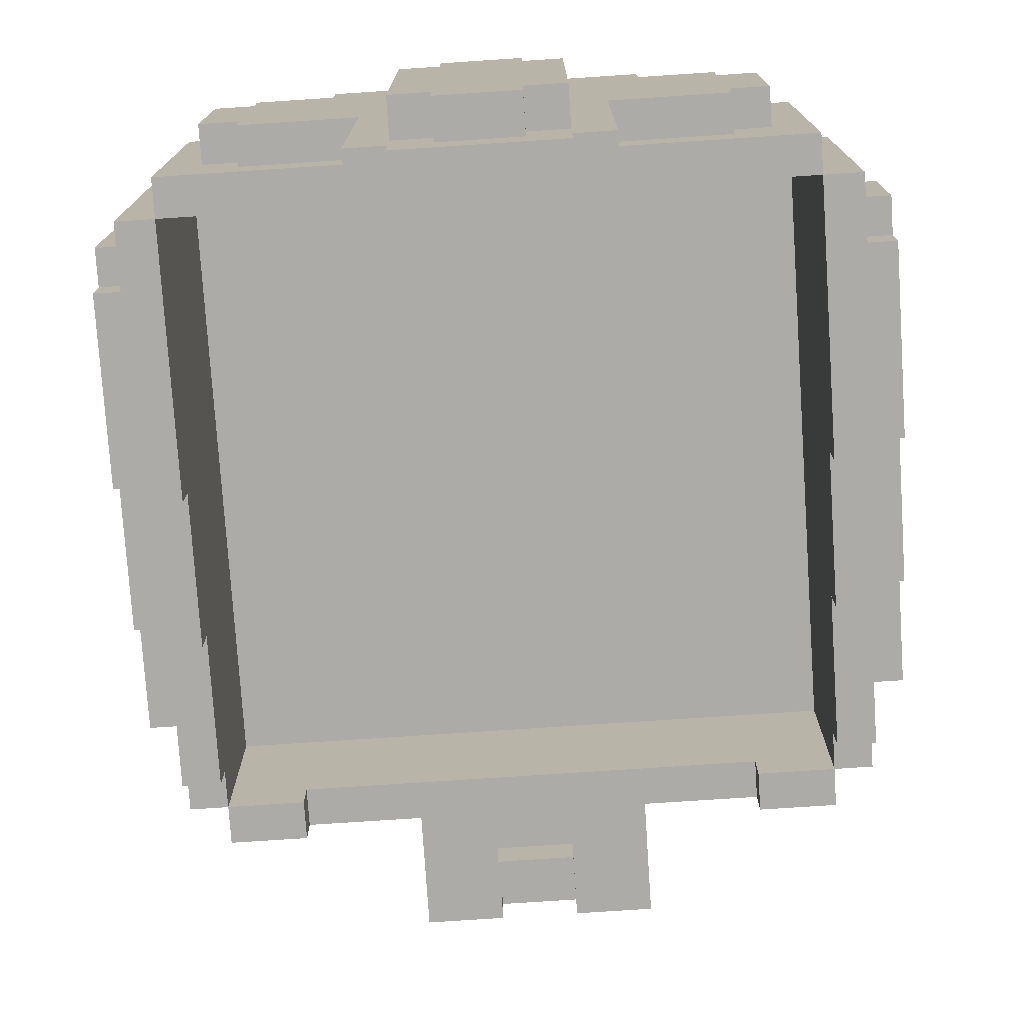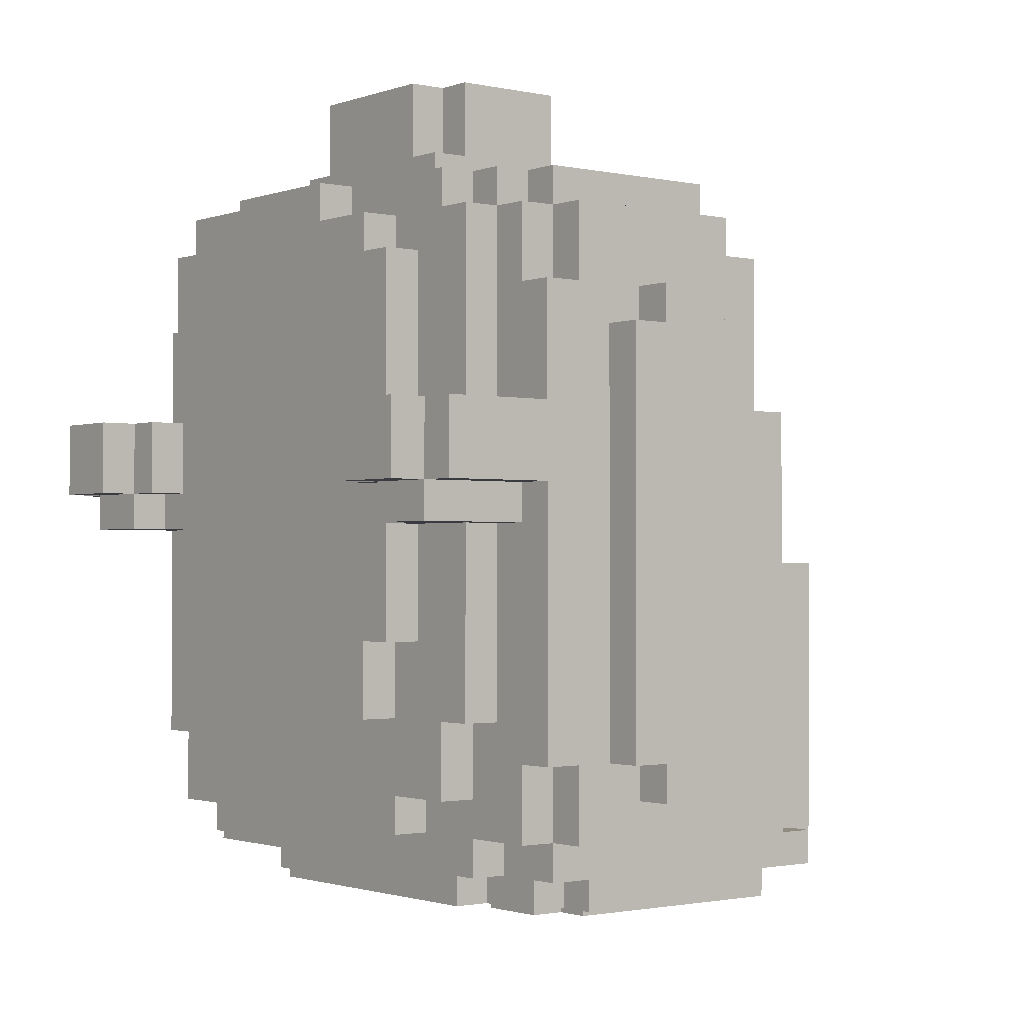
<metadata>
{"format":"obj","ext":"obj","renderer":"f3d","projection":"perspective","resolution":1024,"background":"white","views":[{"elev":-76.3,"azim":-176.2,"up":"+Y"},{"elev":-1.4,"azim":-128.3,"up":"+Z"}]}
</metadata>
<code>
v -5 5 -0.5
v -5 5 -3
v -5 5.5 1.5
v -5 5.5 -0.5
v -5 5.5 -3
v -5 5.5 -3.5
v -5 6 3
v -5 6 1.5
v -5 7 3
v -5 7 2.5
v -5 7 -3
v -5 7 -3.5
v -5 7.5 2.5
v -5 7.5 -3
v -4.5 4 -0.5
v -4.5 4 -4
v -4.5 4.5 1.5
v -4.5 4.5 -0.5
v -4.5 5 3.5
v -4.5 5 1.5
v -4.5 5 -0.5
v -4.5 5 -3
v -4.5 5.5 4
v -4.5 5.5 3.5
v -4.5 5.5 1.5
v -4.5 5.5 -0.5
v -4.5 5.5 -3
v -4.5 5.5 -3.5
v -4.5 6 3
v -4.5 6 1.5
v -4.5 7 3
v -4.5 7 2.5
v -4.5 7 -3
v -4.5 7 -3.5
v -4.5 7.5 2.5
v -4.5 7.5 -3
v -4.5 8 4
v -4.5 8 3
v -4.5 8 -3
v -4.5 8 -4
v -4.5 8.5 3
v -4.5 8.5 1.5
v -4.5 8.5 0.5
v -4.5 8.5 -3
v -4.5 10 1.5
v -4.5 10 0.5
v -4 4 -4
v -4 4 -4.5
v -4 5.5 4.5
v -4 5.5 4
v -4 8 4.5
v -4 8 4
v -4 8 3
v -4 8 -3
v -4 8 -4
v -4 8 -4.5
v -4 8.5 4
v -4 8.5 3
v -4 8.5 0.5
v -4 8.5 -0
v -4 8.5 -3
v -4 8.5 -4
v -4 10 1.5
v -4 10 0.5
v -4 10 -0
v -4 10.5 1.5
v -4 10.5 0.5
v -3.5 5 -4.5
v -3.5 5 -5
v -3.5 7 -4.5
v -3.5 7 -5
v -3.5 8 4.5
v -3.5 8 4
v -3.5 8.5 4.5
v -3.5 8.5 4
v -3.5 8.5 1
v -3.5 8.5 -0
v -3.5 8.5 -2.5
v -3.5 9 4
v -3.5 9 1
v -3.5 9 -0
v -3.5 9 -2.5
v -3 4.5 -4.5
v -3 4.5 -5
v -3 5 -4.5
v -3 5 -5
v -3 7 -4.5
v -3 7 -5
v -3 7.5 -4.5
v -3 7.5 -5
v -3 8 -4
v -3 8 -4.5
v -3 8.5 4.5
v -3 8.5 4
v -3 8.5 -2.5
v -3 8.5 -3.5
v -3 8.5 -4
v -3 8.5 -4.5
v -3 9 4.5
v -3 9 4
v -3 9 1.5
v -3 9 1
v -3 9 -2.5
v -3 9 -3.5
v -3 10 1.5
v -3 10 1
v -2.5 9 3.5
v -2.5 9 1.5
v -2.5 9 -0
v -2.5 9 -1.5
v -2.5 9.5 3.5
v -2.5 9.5 1.5
v -2.5 9.5 -0
v -2.5 9.5 -1.5
v -2 7.5 -4.5
v -2 7.5 -5
v -2 8 -4.5
v -2 8 -5
v -2 8.5 -3.5
v -2 8.5 -4
v -2 9 4
v -2 9 3.5
v -2 9 -1.5
v -2 9 -2.5
v -2 9 -3.5
v -2 9 -4
v -2 9.5 4
v -2 9.5 3.5
v -2 9.5 -1.5
v -2 9.5 -2.5
v -1.5 1 -4.5
v -1.5 1 -5
v -1.5 4 -4.5
v -1.5 4.5 -4.5
v -1.5 4.5 -5
v -1.5 6 6
v -1.5 6 4.5
v -1.5 7.5 6
v -1.5 7.5 5
v -1.5 8 5
v -1.5 8 4.5
v -1 0.5 -4.5
v -1 0.5 -5
v -1 1 -4.5
v -1 1 -5
v -1 1.5 -5
v -1 1.5 -5.5
v -1 4.5 -5
v -1 5 -5
v -1 5 -5.5
v -1 7.5 6
v -1 7.5 5
v -1 8 6
v -1 8 5
v -1 9 4.5
v -1 9 4
v -1 9.5 4.5
v -1 9.5 4
v -0.5 1 -5
v -0.5 1 -5.5
v -0.5 1.5 -5
v -0.5 1.5 -5.5
v -0.5 5 -5
v -0.5 5 -5.5
v -0.5 5.5 5.5
v -0.5 5.5 5
v -0.5 5.5 -5
v -0.5 5.5 -5.5
v -0.5 6 5.5
v -0.5 6 5
v 0.5 6 6
v 0.5 6 5.5
v 0.5 6.5 6
v 0.5 6.5 5.5
v 2.5 9.5 1.5
v 2.5 9.5 0.5
v 2.5 10 1.5
v 2.5 10 0.5
v 3 5.5 4.5
v 3 5.5 4
v 3 6 4.5
v 3 6 4
v 3 9.5 0.5
v 3 9.5 -0
v 3 10 1.5
v 3 10 0.5
v 3 10 -0
v 3 10.5 1.5
v 3 10.5 0.5
v 4 4 -0.5
v 4 4 -4
v 4 4.5 1.5
v 4 4.5 -0.5
v 4 5 3.5
v 4 5 1.5
v 4 5.5 4
v 4 5.5 3.5
v 4 8 4
v 4 8 -4
v 4 8.5 1.5
v 4 8.5 1
v 4 10 1.5
v 4 10 1
v -4 4 -0.5
v -4 4.5 1.5
v -4 4.5 -0.5
v -4 5 3.5
v -4 5 1.5
v -4 5.5 3.5
v -4 8.5 1.5
v -4 8.5 1
v -4 10 1
v -3 5.5 4.5
v -3 5.5 4
v -3 6 4.5
v -3 6 4
v -3 9.5 0.5
v -3 9.5 -0
v -3 10 0.5
v -3 10 -0
v -3 10.5 1.5
v -3 10.5 0.5
v -2.5 9.5 0.5
v -2.5 10 1.5
v -2.5 10 0.5
v -0.5 6 6
v -0.5 6.5 6
v -0.5 6.5 5.5
v 0.5 1 -5
v 0.5 1 -5.5
v 0.5 1.5 -5
v 0.5 1.5 -5.5
v 0.5 5 -5
v 0.5 5 -5.5
v 0.5 5.5 5.5
v 0.5 5.5 5
v 0.5 5.5 -5
v 0.5 5.5 -5.5
v 0.5 6 5
v 1 0.5 -4.5
v 1 0.5 -5
v 1 1 -4.5
v 1 1 -5
v 1 1.5 -5
v 1 1.5 -5.5
v 1 4.5 -5
v 1 5 -5
v 1 5 -5.5
v 1 7.5 6
v 1 7.5 5
v 1 8 6
v 1 8 5
v 1 9 4.5
v 1 9 4
v 1 9.5 4.5
v 1 9.5 4
v 1.5 1 -4.5
v 1.5 1 -5
v 1.5 4 -4.5
v 1.5 4.5 -4.5
v 1.5 4.5 -5
v 1.5 6 6
v 1.5 6 4.5
v 1.5 7.5 6
v 1.5 7.5 5
v 1.5 8 5
v 1.5 8 4.5
v 2 7.5 -4.5
v 2 7.5 -5
v 2 8 -4.5
v 2 8 -5
v 2 8.5 -3.5
v 2 8.5 -4
v 2 9 4
v 2 9 3.5
v 2 9 -1.5
v 2 9 -2.5
v 2 9 -3.5
v 2 9 -4
v 2 9.5 4
v 2 9.5 3.5
v 2 9.5 -1.5
v 2 9.5 -2.5
v 2.5 9 3.5
v 2.5 9 1.5
v 2.5 9 -0
v 2.5 9 -1.5
v 2.5 9.5 3.5
v 2.5 9.5 -0
v 2.5 9.5 -1.5
v 3 4.5 -4.5
v 3 4.5 -5
v 3 5 -4.5
v 3 5 -5
v 3 7 -4.5
v 3 7 -5
v 3 7.5 -4.5
v 3 7.5 -5
v 3 8 -4
v 3 8 -4.5
v 3 8.5 4.5
v 3 8.5 4
v 3 8.5 -2.5
v 3 8.5 -3.5
v 3 8.5 -4
v 3 8.5 -4.5
v 3 9 4.5
v 3 9 4
v 3 9 1.5
v 3 9 1
v 3 9 -2.5
v 3 9 -3.5
v 3 10 1
v 3.5 5 -4.5
v 3.5 5 -5
v 3.5 7 -4.5
v 3.5 7 -5
v 3.5 8 4.5
v 3.5 8 4
v 3.5 8.5 4.5
v 3.5 8.5 4
v 3.5 8.5 1
v 3.5 8.5 -0
v 3.5 8.5 -2.5
v 3.5 9 4
v 3.5 9 1
v 3.5 9 -0
v 3.5 9 -2.5
v 4 4 -4.5
v 4 5.5 4.5
v 4 8 4.5
v 4 8 3
v 4 8 -3
v 4 8 -4.5
v 4 8.5 4
v 4 8.5 3
v 4 8.5 0.5
v 4 8.5 -0
v 4 8.5 -3
v 4 8.5 -4
v 4 10 0.5
v 4 10 -0
v 4 10.5 1.5
v 4 10.5 0.5
v 4.5 4 -0.5
v 4.5 4 -4
v 4.5 4.5 1.5
v 4.5 4.5 -0.5
v 4.5 5 3.5
v 4.5 5 1.5
v 4.5 5 -0.5
v 4.5 5 -3
v 4.5 5.5 4
v 4.5 5.5 3.5
v 4.5 5.5 1.5
v 4.5 5.5 -0.5
v 4.5 5.5 -3
v 4.5 5.5 -3.5
v 4.5 6 3
v 4.5 6 1.5
v 4.5 7 3
v 4.5 7 2.5
v 4.5 7 -3
v 4.5 7 -3.5
v 4.5 7.5 2.5
v 4.5 7.5 -3
v 4.5 8 4
v 4.5 8 3
v 4.5 8 -3
v 4.5 8 -4
v 4.5 8.5 3
v 4.5 8.5 1.5
v 4.5 8.5 0.5
v 4.5 8.5 -3
v 4.5 10 1.5
v 4.5 10 0.5
v 5 5 -0.5
v 5 5 -3
v 5 5.5 1.5
v 5 5.5 -0.5
v 5 5.5 -3
v 5 5.5 -3.5
v 5 6 3
v 5 6 1.5
v 5 7 3
v 5 7 2.5
v 5 7 -3
v 5 7 -3.5
v 5 7.5 2.5
v 5 7.5 -3
v -0.5 7.5 6
v -0.5 8 6
v 0.5 7.5 6
v 0.5 8 6
v -3 7.5 4.5
v -2 7.5 4.5
v -2 8.5 4.5
v 2 7.5 4.5
v 2 8.5 4.5
v 3 7.5 4.5
v -3 7.5 4
v -3 8 4
v -2 7.5 4
v -2 8 4
v 2 7.5 4
v 2 8 4
v 3 7.5 4
v 3 8 4
v -0.5 8 5.5
v 0.5 8 5.5
o Polygon
f 4 2 1
f 5 2 4
f 8 4 3
f 8 6 5
f 8 5 4
f 9 8 7
f 10 8 9
f 11 6 8
f 11 8 10
f 12 6 11
f 13 11 10
f 14 11 13
f 18 16 15
f 20 18 17
f 21 16 18
f 21 18 20
f 22 16 21
f 24 20 19
f 24 21 20
f 25 21 24
f 26 21 25
f 27 16 22
f 28 16 27
f 29 24 23
f 29 25 24
f 30 25 29
f 31 29 23
f 34 16 28
f 35 32 31
f 36 34 33
f 37 31 23
f 37 36 35
f 37 35 31
f 38 36 37
f 39 34 36
f 39 36 38
f 40 16 34
f 40 34 39
f 41 39 38
f 42 39 41
f 43 39 42
f 44 39 43
f 45 43 42
f 46 43 45
f 51 50 49
f 52 50 51
f 55 48 47
f 56 48 55
f 57 53 52
f 58 53 57
f 61 55 54
f 62 55 61
f 64 60 59
f 65 60 64
f 66 64 63
f 67 64 66
f 70 69 68
f 71 69 70
f 74 73 72
f 75 73 74
f 79 76 75
f 80 76 79
f 81 78 77
f 82 78 81
f 85 84 83
f 86 84 85
f 89 88 87
f 90 88 89
f 97 92 91
f 98 92 97
f 99 94 93
f 100 94 99
f 103 96 95
f 104 96 103
f 105 102 101
f 106 102 105
f 111 108 107
f 112 108 111
f 113 110 109
f 114 110 113
f 117 116 115
f 118 116 117
f 125 120 119
f 126 120 125
f 127 122 121
f 128 122 127
f 129 124 123
f 130 124 129
f 133 132 131
f 134 132 133
f 135 132 134
f 138 137 136
f 139 137 138
f 140 137 139
f 141 137 140
f 144 143 142
f 145 143 144
f 148 147 146
f 149 147 148
f 150 147 149
f 153 152 151
f 154 152 153
f 157 156 155
f 158 156 157
f 161 160 159
f 162 160 161
f 167 164 163
f 168 164 167
f 169 166 165
f 170 166 169
f 173 172 171
f 174 172 173
f 177 176 175
f 178 176 177
f 181 180 179
f 182 180 181
f 186 184 183
f 187 184 186
f 188 186 185
f 189 186 188
f 193 191 190
f 195 193 192
f 197 195 194
f 198 197 196
f 199 191 193
f 199 197 198
f 199 193 195
f 199 195 197
f 202 201 200
f 203 201 202
f 204 47 206
f 205 206 208
f 207 208 209
f 50 209 52
f 206 47 55
f 52 209 55
f 208 206 55
f 209 208 55
f 210 211 63
f 63 211 212
f 213 214 215
f 215 214 216
f 217 218 219
f 219 218 220
f 105 219 221
f 221 219 222
f 112 223 224
f 224 223 225
f 226 169 227
f 227 169 228
f 229 230 231
f 231 230 232
f 233 234 237
f 237 234 238
f 235 236 172
f 172 236 239
f 240 241 242
f 242 241 243
f 244 245 246
f 246 245 247
f 247 245 248
f 249 250 251
f 251 250 252
f 253 254 255
f 255 254 256
f 257 258 259
f 259 258 260
f 260 258 261
f 262 263 264
f 264 263 265
f 265 263 266
f 266 263 267
f 268 269 270
f 270 269 271
f 272 273 278
f 278 273 279
f 274 275 280
f 280 275 281
f 276 277 282
f 282 277 283
f 284 285 288
f 288 285 175
f 286 287 289
f 289 287 290
f 291 292 293
f 293 292 294
f 295 296 297
f 297 296 298
f 299 300 305
f 305 300 306
f 301 302 307
f 307 302 308
f 303 304 311
f 311 304 312
f 309 310 185
f 185 310 313
f 314 315 316
f 316 315 317
f 318 319 320
f 320 319 321
f 321 322 325
f 325 322 326
f 323 324 327
f 327 324 328
f 330 196 331
f 331 196 198
f 191 329 199
f 199 329 334
f 198 332 335
f 335 332 336
f 333 199 339
f 339 199 340
f 337 338 341
f 341 338 342
f 202 341 343
f 343 341 344
f 345 346 348
f 347 348 350
f 348 346 351
f 350 348 351
f 351 346 352
f 349 350 354
f 350 351 354
f 354 351 355
f 355 351 356
f 352 346 357
f 357 346 358
f 353 354 359
f 354 355 359
f 359 355 360
f 353 359 361
f 358 346 364
f 361 362 365
f 363 364 366
f 353 361 367
f 365 366 367
f 361 365 367
f 367 366 368
f 366 364 369
f 368 366 369
f 364 346 370
f 369 364 370
f 368 369 371
f 371 369 372
f 372 369 373
f 373 369 374
f 372 373 375
f 375 373 376
f 377 378 380
f 380 378 381
f 379 380 384
f 381 382 384
f 380 381 384
f 383 384 385
f 385 384 386
f 384 382 387
f 386 384 387
f 387 382 388
f 386 387 389
f 389 387 390
f 151 138 136
f 226 151 136
f 226 153 151
f 227 153 226
f 391 153 227
f 392 153 391
f 173 391 227
f 393 392 391
f 393 391 173
f 394 392 393
f 249 173 171
f 249 393 173
f 249 394 393
f 251 394 249
f 262 249 171
f 264 249 262
f 235 169 165
f 235 228 169
f 172 228 235
f 174 228 172
f 152 140 139
f 154 140 152
f 265 252 250
f 266 252 265
f 72 51 49
f 213 72 49
f 213 74 72
f 215 74 213
f 395 74 215
f 93 74 395
f 396 395 215
f 396 93 395
f 397 99 93
f 397 93 396
f 137 396 215
f 137 397 396
f 141 397 137
f 155 99 397
f 155 397 141
f 253 155 141
f 253 157 155
f 255 157 253
f 267 253 141
f 398 267 263
f 399 253 267
f 399 267 398
f 181 398 263
f 400 399 398
f 400 398 181
f 301 253 399
f 301 399 400
f 307 253 301
f 318 400 181
f 318 181 179
f 318 301 400
f 320 301 318
f 330 318 179
f 331 318 330
f 50 37 23
f 52 37 50
f 73 57 52
f 75 57 73
f 94 79 75
f 100 79 94
f 156 127 121
f 158 127 156
f 274 256 254
f 280 256 274
f 321 308 302
f 325 308 321
f 198 321 319
f 335 321 198
f 353 198 196
f 367 198 353
f 207 24 19
f 209 24 207
f 122 111 107
f 128 111 122
f 284 281 275
f 288 281 284
f 349 197 194
f 354 197 349
f 29 9 7
f 31 9 29
f 53 41 38
f 58 41 53
f 368 336 332
f 371 336 368
f 383 361 359
f 385 361 383
f 32 13 10
f 35 13 32
f 386 365 362
f 389 365 386
f 25 8 3
f 30 8 25
f 205 20 17
f 208 20 205
f 210 45 42
f 63 45 210
f 105 66 63
f 221 66 105
f 108 105 101
f 112 105 108
f 224 105 112
f 309 175 285
f 309 177 175
f 185 177 309
f 202 188 185
f 343 188 202
f 347 195 192
f 350 195 347
f 372 202 200
f 375 202 372
f 379 360 355
f 384 360 379
f 76 212 211
f 80 212 76
f 102 212 80
f 106 212 102
f 326 313 310
f 201 326 322
f 203 313 326
f 203 326 201
f 21 4 1
f 26 4 21
f 204 18 15
f 206 18 204
f 345 193 190
f 348 193 345
f 377 356 351
f 380 356 377
f 191 55 47
f 199 55 191
f 144 133 131
f 240 144 142
f 242 133 144
f 242 144 240
f 257 133 242
f 259 133 257
f 166 170 236
f 236 170 239
f 50 52 214
f 214 52 216
f 216 52 401
f 401 52 402
f 216 401 403
f 401 402 403
f 403 402 404
f 216 403 405
f 403 404 405
f 405 404 406
f 216 405 182
f 405 406 407
f 182 405 407
f 407 406 408
f 180 182 196
f 182 407 196
f 407 408 196
f 196 408 198
f 43 46 59
f 59 46 64
f 64 67 219
f 219 67 222
f 217 219 223
f 223 219 225
f 176 178 183
f 183 178 186
f 186 189 341
f 341 189 344
f 337 341 373
f 373 341 376
f 60 65 77
f 77 65 81
f 81 65 218
f 218 65 220
f 81 218 109
f 109 218 113
f 286 289 184
f 286 184 327
f 184 187 327
f 323 327 338
f 327 187 342
f 338 327 342
f 110 114 123
f 123 114 129
f 276 282 287
f 287 282 290
f 78 82 95
f 95 82 103
f 124 130 277
f 277 130 283
f 303 311 324
f 324 311 328
f 2 5 22
f 22 5 27
f 11 14 33
f 33 14 36
f 39 44 54
f 54 44 61
f 333 339 369
f 369 339 374
f 352 357 378
f 378 357 381
f 363 366 387
f 387 366 390
f 6 12 28
f 28 12 34
f 96 104 119
f 119 104 125
f 272 278 304
f 304 278 312
f 358 364 382
f 382 364 388
f 16 40 47
f 47 40 55
f 55 62 91
f 91 62 97
f 120 126 273
f 273 126 279
f 299 305 199
f 199 305 340
f 191 199 346
f 346 199 370
f 48 56 68
f 68 56 70
f 48 68 83
f 83 68 85
f 70 56 87
f 87 56 89
f 89 56 92
f 92 98 115
f 89 92 115
f 115 98 117
f 48 83 133
f 133 83 134
f 117 98 270
f 259 260 291
f 268 270 297
f 270 98 300
f 297 270 300
f 300 98 306
f 291 293 314
f 295 297 316
f 297 300 316
f 291 314 329
f 314 316 329
f 259 291 329
f 316 300 334
f 329 316 334
f 69 71 86
f 86 71 88
f 84 86 116
f 88 90 116
f 86 88 116
f 84 116 135
f 116 118 135
f 132 135 145
f 145 135 146
f 135 118 148
f 146 135 148
f 148 118 149
f 145 146 159
f 143 145 159
f 159 146 161
f 149 118 163
f 163 118 167
f 143 159 229
f 167 118 237
f 229 231 241
f 143 229 241
f 241 231 243
f 243 231 244
f 233 237 247
f 244 246 258
f 243 244 258
f 246 247 261
f 258 246 261
f 237 118 269
f 261 247 269
f 247 237 269
f 269 118 271
f 261 269 292
f 292 269 294
f 294 269 296
f 296 269 298
f 294 296 315
f 315 296 317
f 147 150 162
f 162 150 164
f 160 162 230
f 164 168 230
f 162 164 230
f 230 168 232
f 232 168 234
f 234 168 238
f 232 234 245
f 245 234 248
f 143 240 142
f 241 240 143
f 132 144 131
f 145 144 132
f 243 257 242
f 258 257 243
f 160 229 159
f 230 229 160
f 147 161 146
f 162 161 147
f 232 244 231
f 245 244 232
f 16 204 15
f 47 204 16
f 191 345 190
f 346 345 191
f 48 191 47
f 133 191 48
f 259 191 133
f 329 191 259
f 18 205 17
f 206 205 18
f 193 347 192
f 348 347 193
f 84 134 83
f 135 134 84
f 261 291 260
f 292 291 261
f 20 207 19
f 208 207 20
f 195 349 194
f 350 349 195
f 2 21 1
f 22 21 2
f 352 377 351
f 378 377 352
f 69 85 68
f 86 85 69
f 294 314 293
f 315 314 294
f 166 235 165
f 236 235 166
f 50 213 49
f 214 213 50
f 180 330 179
f 196 330 180
f 24 50 23
f 209 50 24
f 197 353 196
f 354 353 197
f 4 25 3
f 26 25 4
f 356 379 355
f 380 379 356
f 6 27 5
f 28 27 6
f 358 381 357
f 382 381 358
f 169 226 136
f 172 262 171
f 170 169 136
f 239 262 172
f 137 170 136
f 137 239 170
f 263 262 239
f 263 239 137
f 216 137 215
f 216 181 263
f 216 263 137
f 182 181 216
f 8 29 7
f 30 29 8
f 360 383 359
f 384 383 360
f 228 173 227
f 174 173 228
f 55 402 52
f 55 198 408
f 55 408 406
f 55 406 404
f 55 404 402
f 199 198 55
f 212 105 63
f 106 105 212
f 313 202 185
f 203 202 313
f 149 163 150
f 150 163 164
f 233 247 234
f 234 247 248
f 167 237 168
f 168 237 238
f 9 31 10
f 10 31 32
f 361 385 362
f 362 385 386
f 11 33 12
f 12 33 34
f 363 387 364
f 364 387 388
f 70 87 71
f 71 87 88
f 295 316 296
f 296 316 317
f 138 151 139
f 139 151 152
f 249 264 250
f 250 264 265
f 13 35 14
f 14 35 36
f 365 389 366
f 366 389 390
f 89 115 90
f 90 115 116
f 268 297 269
f 269 297 298
f 153 392 409
f 392 394 409
f 394 251 410
f 409 394 410
f 153 409 154
f 409 410 154
f 410 251 252
f 154 410 252
f 140 154 141
f 154 252 141
f 252 266 141
f 141 266 267
f 51 72 52
f 52 72 73
f 318 331 319
f 319 331 198
f 37 52 38
f 38 52 53
f 198 367 332
f 332 367 368
f 39 54 40
f 40 54 55
f 333 369 199
f 199 369 370
f 55 91 56
f 56 91 92
f 299 199 300
f 300 199 334
f 117 270 118
f 118 270 271
f 74 93 75
f 75 93 94
f 301 320 302
f 302 320 321
f 57 75 58
f 321 335 336
f 41 58 42
f 58 75 210
f 42 58 210
f 336 371 200
f 321 336 200
f 200 371 372
f 210 75 211
f 211 75 76
f 321 200 322
f 322 200 201
f 43 59 60
f 337 373 338
f 60 77 78
f 323 338 324
f 78 95 44
f 43 60 44
f 60 78 44
f 44 95 61
f 303 324 339
f 324 338 339
f 338 373 339
f 339 373 374
f 61 95 96
f 303 339 304
f 96 119 62
f 61 96 62
f 62 119 97
f 97 119 120
f 272 304 273
f 304 339 305
f 273 304 305
f 305 339 340
f 97 120 98
f 120 273 98
f 273 305 98
f 98 305 306
f 99 155 100
f 100 155 121
f 121 155 156
f 253 307 254
f 254 307 274
f 274 307 308
f 79 100 107
f 100 121 107
f 107 121 122
f 308 325 275
f 274 308 275
f 275 325 284
f 79 107 101
f 101 107 108
f 284 325 285
f 285 325 309
f 79 101 80
f 80 101 102
f 309 325 310
f 310 325 326
f 81 109 110
f 286 327 287
f 110 123 82
f 81 110 82
f 82 123 103
f 103 123 124
f 276 287 277
f 287 327 311
f 277 287 311
f 311 327 328
f 103 124 104
f 124 277 104
f 277 311 104
f 104 311 125
f 125 311 278
f 278 311 312
f 125 278 126
f 126 278 279
f 157 255 158
f 158 255 256
f 127 158 128
f 256 280 128
f 158 256 128
f 128 280 281
f 111 128 112
f 281 288 112
f 128 281 112
f 112 288 175
f 112 175 223
f 223 175 176
f 223 176 218
f 176 183 218
f 217 223 218
f 218 183 113
f 113 183 289
f 289 183 184
f 113 289 114
f 114 289 129
f 129 289 282
f 282 289 290
f 129 282 130
f 130 282 283
f 45 63 46
f 46 63 64
f 105 224 219
f 219 224 225
f 177 185 178
f 178 185 186
f 202 375 341
f 341 375 376
f 64 219 65
f 65 219 220
f 186 341 187
f 187 341 342
f 66 221 67
f 67 221 222
f 188 343 189
f 189 343 344

</code>
